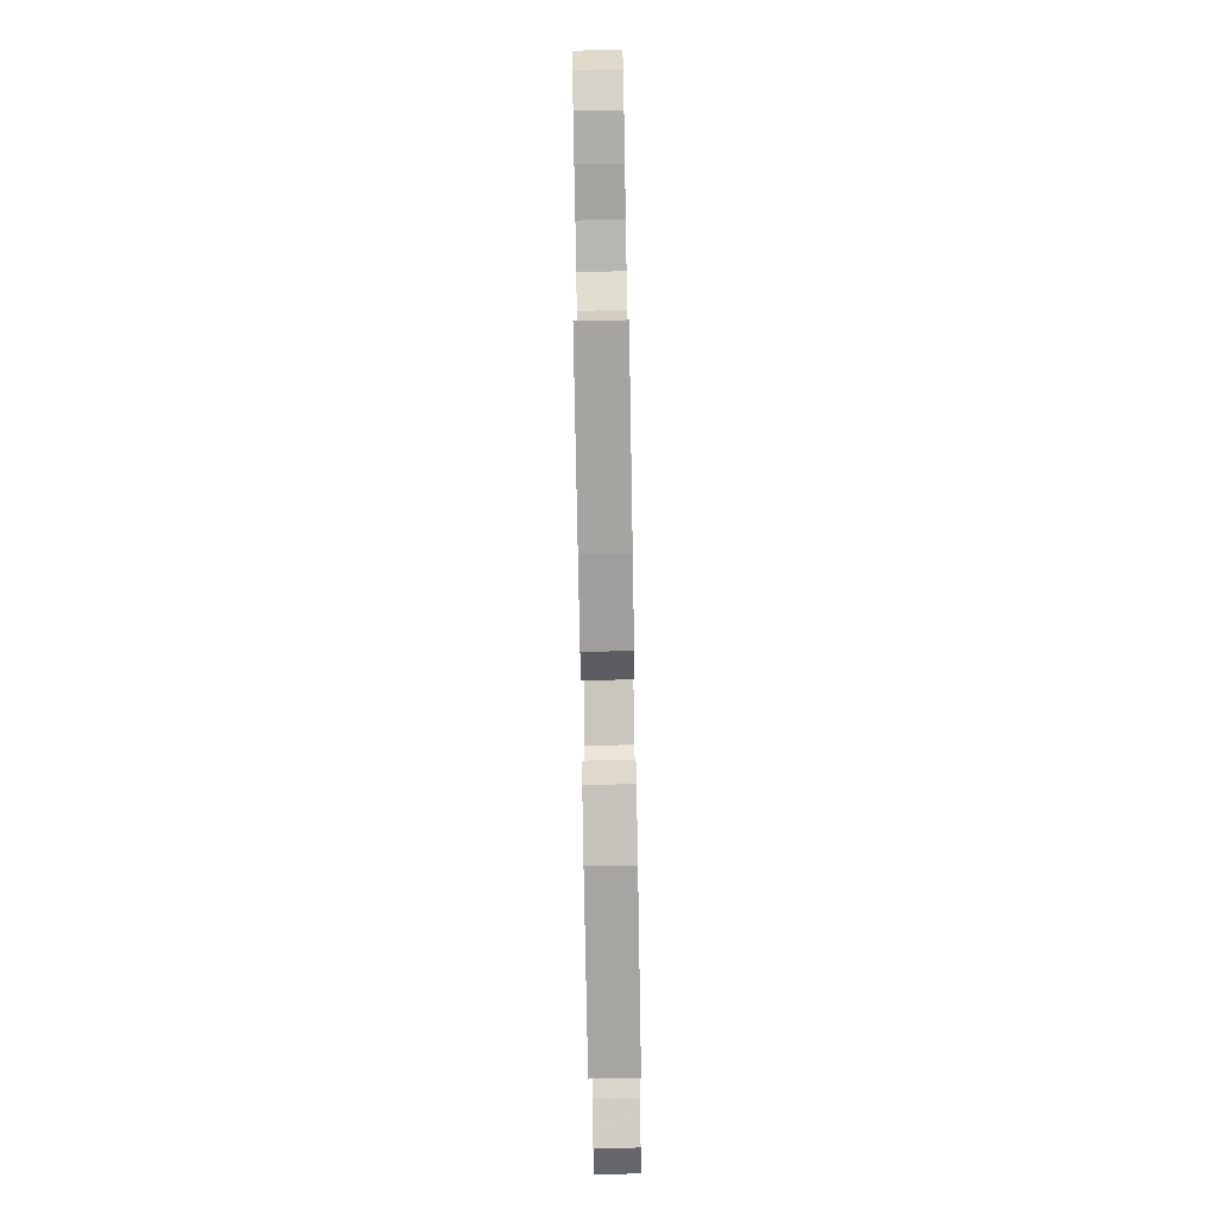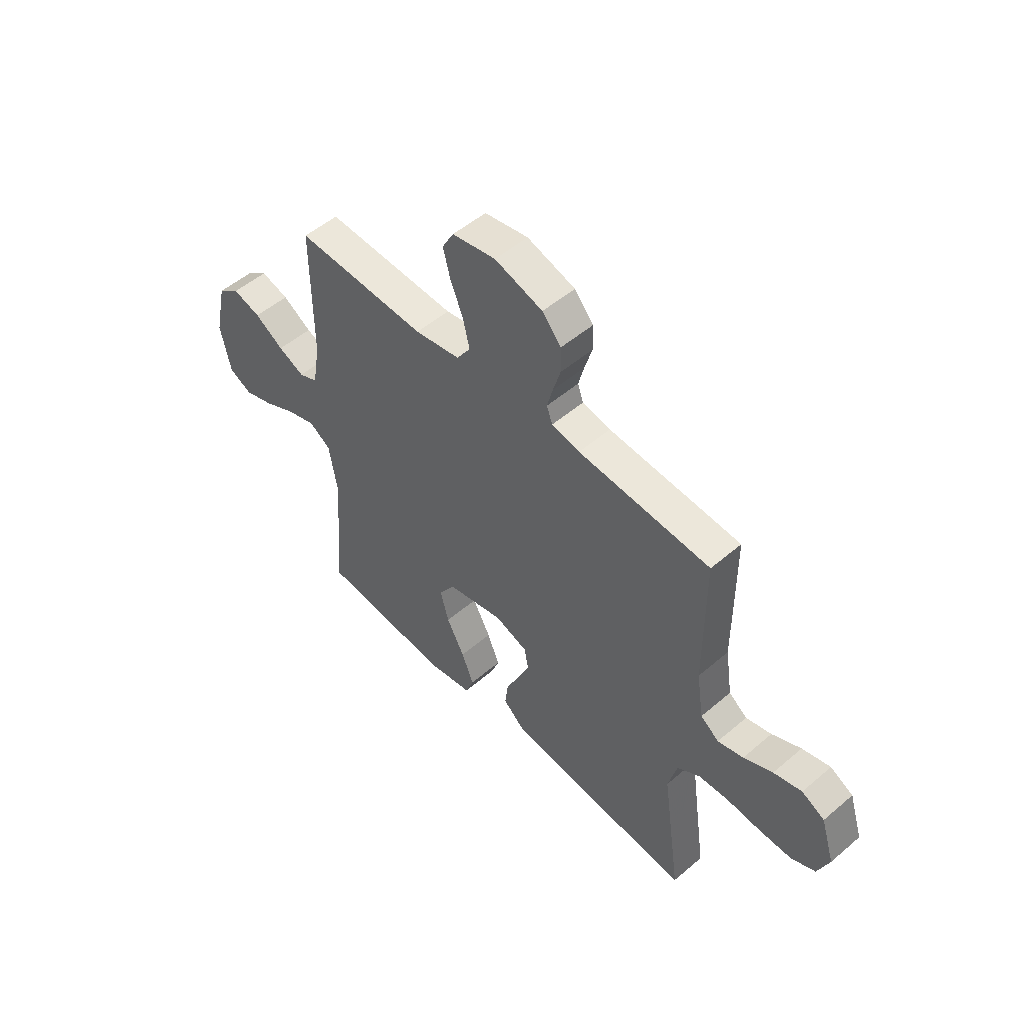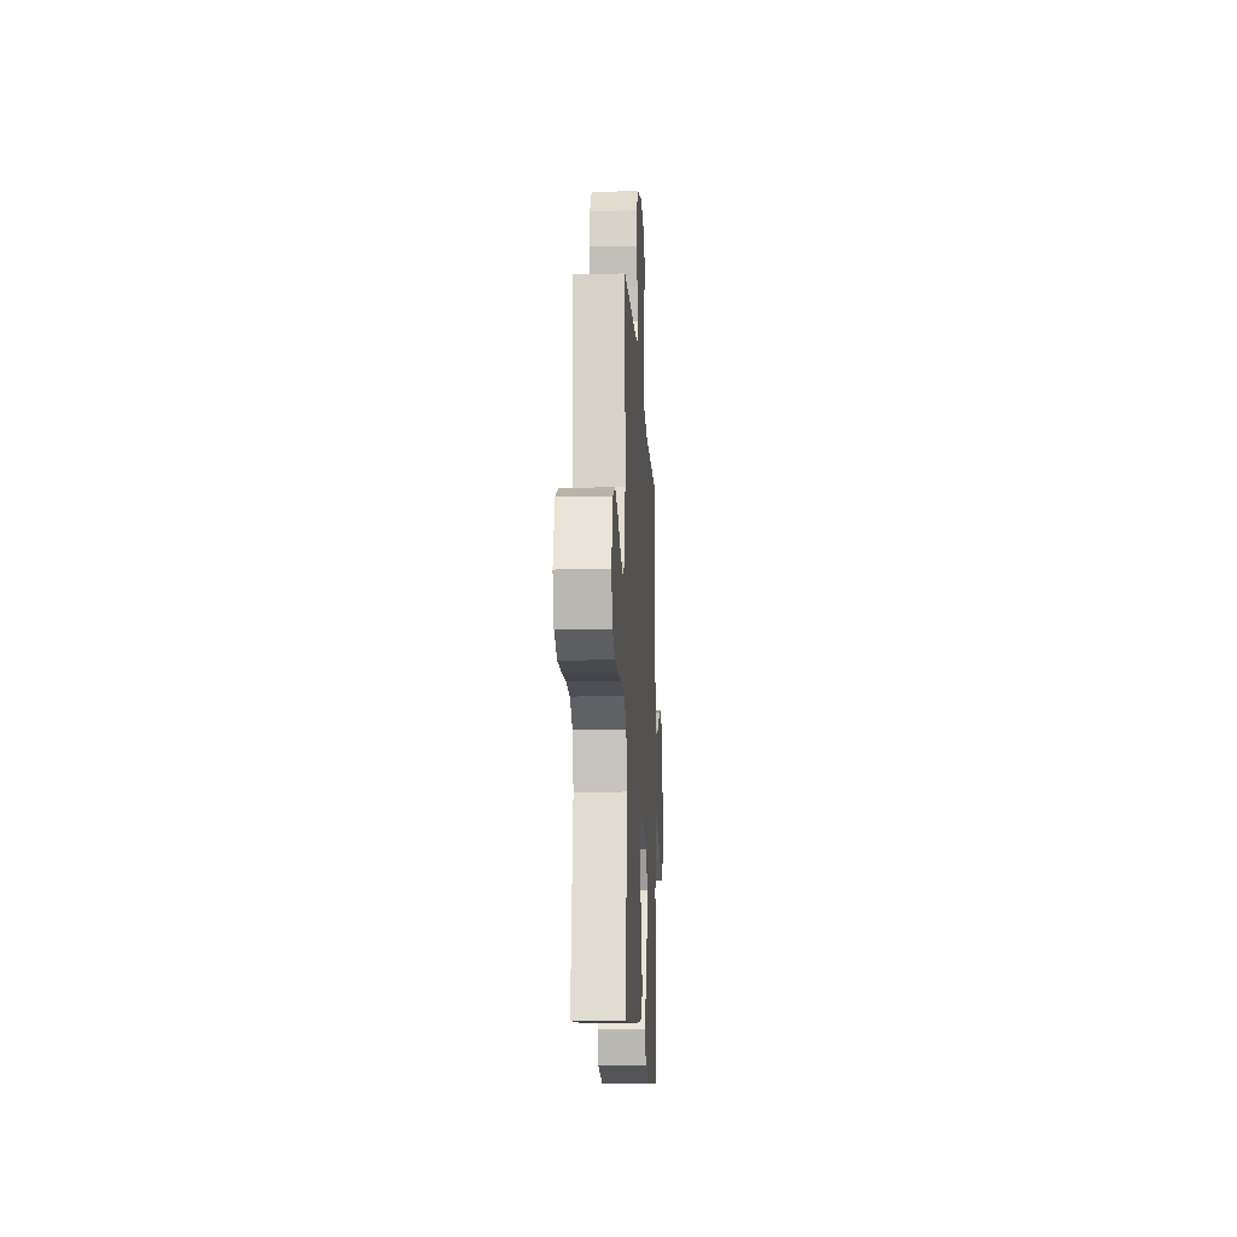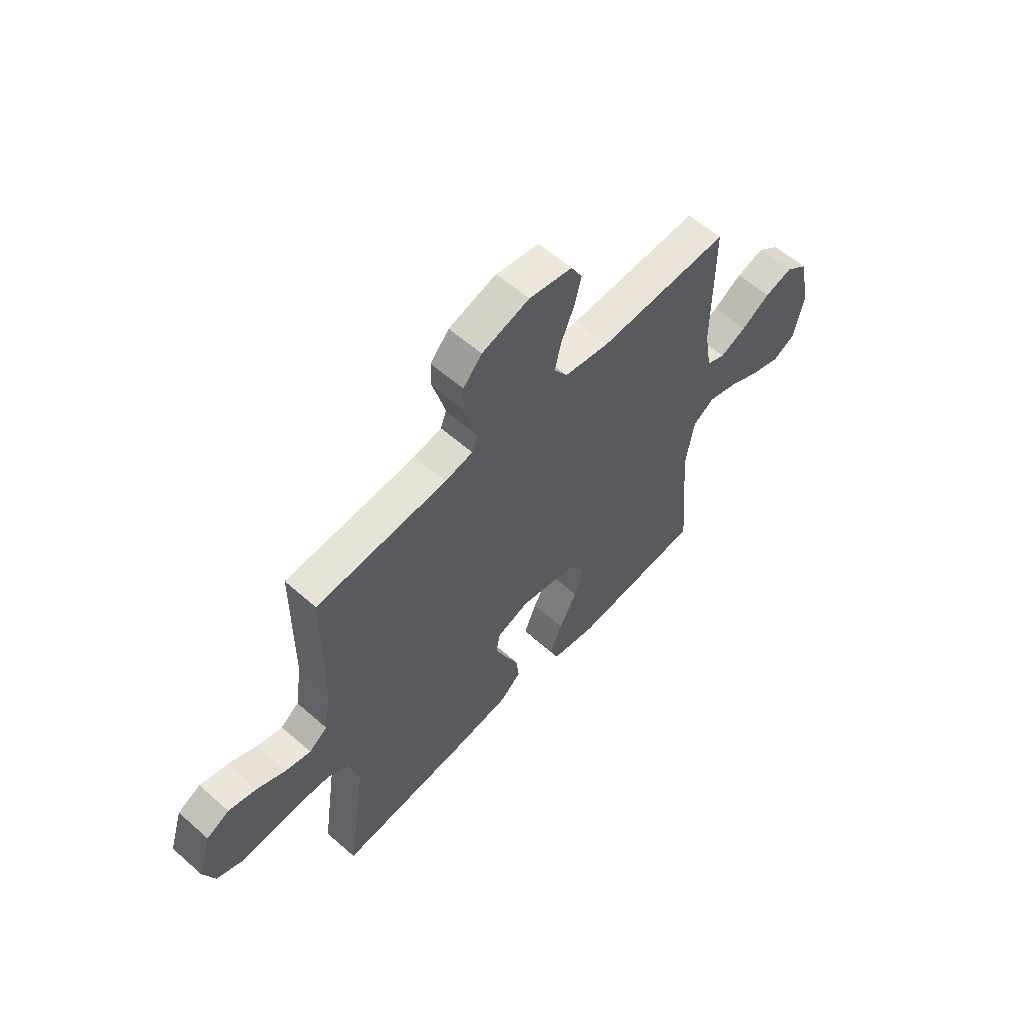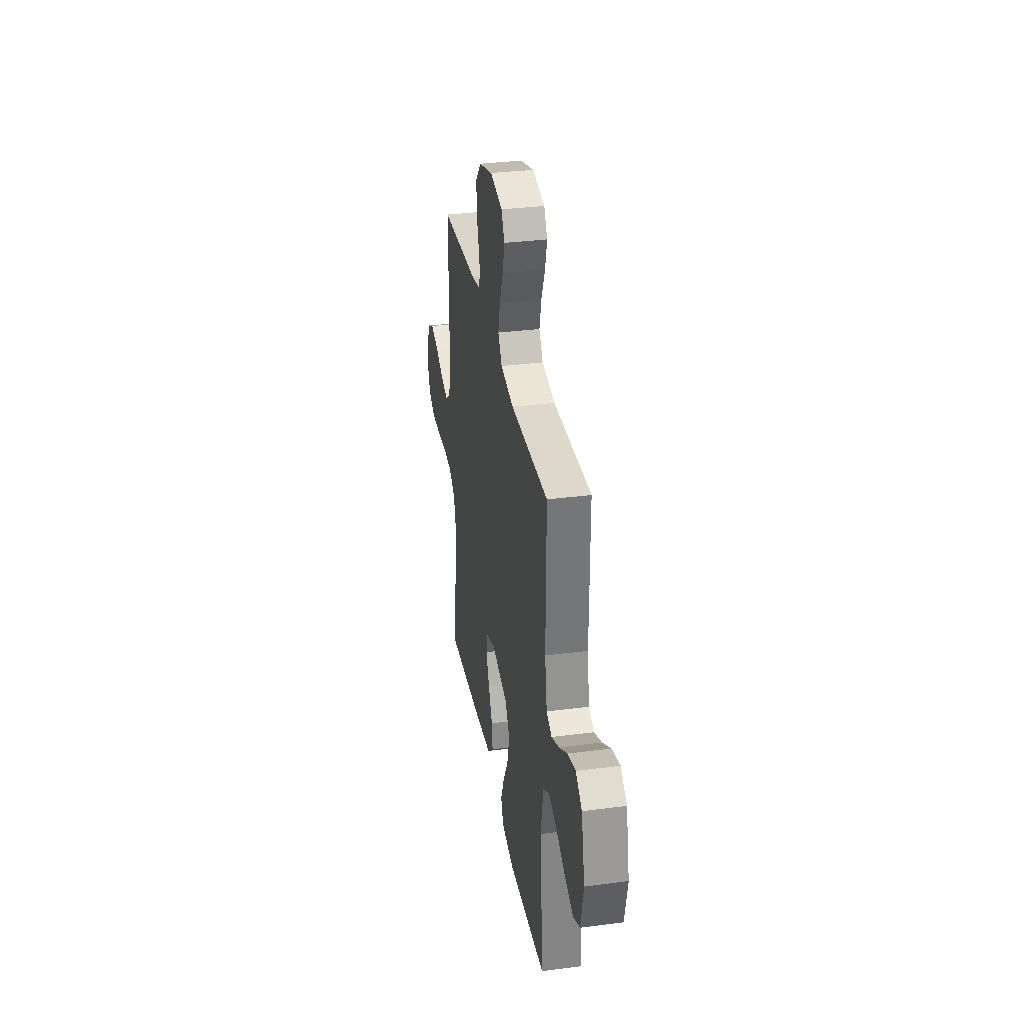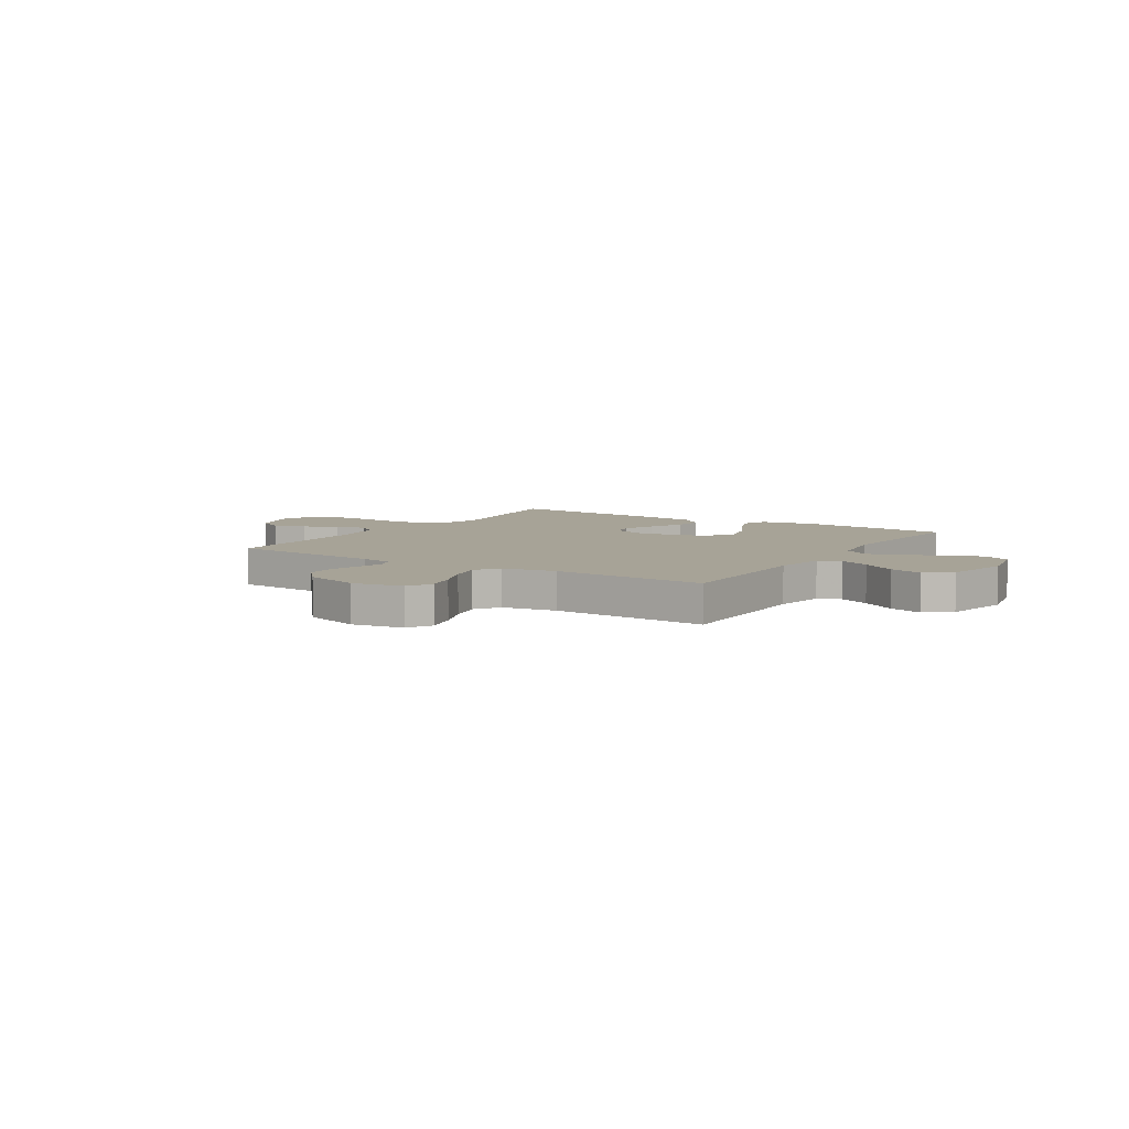
<metadata>
{"format":"obj","ext":"obj","renderer":"f3d","projection":"perspective","resolution":1024,"background":"white","views":[{"elev":-78.4,"azim":-89.0,"up":"+Z"},{"elev":51.9,"azim":-132.7,"up":"+Z"},{"elev":-14.0,"azim":-87.0,"up":"+Z"},{"elev":58.6,"azim":-47.7,"up":"+Z"},{"elev":33.5,"azim":79.9,"up":"+Z"},{"elev":6.7,"azim":32.5,"up":"+Y"}]}
</metadata>
<code>
v 0.5 0.07 -0.5
v 0.2 0.07 -0.524
v 0.097 0.07 -0.505
v 0.078 0.07 -0.455
v 0.106 0.07 -0.386
v 0.147 0.07 -0.309
v 0.166 0.07 -0.237
v 0.129 0.07 -0.18
v 0 0.07 -0.151
v -0.075 0.07 -0.177
v -0.084 0.07 -0.226
v -0.058 0.07 -0.288
v -0.027 0.07 -0.355
v -0.02 0.07 -0.414
v -0.068 0.07 -0.457
v -0.2 0.07 -0.474
v -0.5 0.07 -0.5
v -0.457 0.07 -0.2
v -0.477 0.07 -0.121
v -0.528 0.07 -0.088
v -0.599 0.07 -0.084
v -0.676 0.07 -0.091
v -0.749 0.07 -0.092
v -0.804 0.07 -0.067
v -0.83 0.07 0
v -0.799 0.07 0.099
v -0.747 0.07 0.126
v -0.683 0.07 0.109
v -0.617 0.07 0.078
v -0.559 0.07 0.063
v -0.517 0.07 0.094
v -0.501 0.07 0.2
v -0.5 0.07 0.5
v -0.2 0.07 0.521
v -0.136 0.07 0.534
v -0.123 0.07 0.57
v -0.136 0.07 0.62
v -0.153 0.07 0.677
v -0.152 0.07 0.734
v -0.109 0.07 0.783
v 0 0.07 0.816
v 0.099 0.07 0.798
v 0.125 0.07 0.751
v 0.109 0.07 0.688
v 0.08 0.07 0.618
v 0.065 0.07 0.554
v 0.096 0.07 0.507
v 0.2 0.07 0.489
v 0.5 0.07 0.5
v 0.499 0.07 0.2
v 0.516 0.07 0.099
v 0.559 0.07 0.08
v 0.619 0.07 0.107
v 0.685 0.07 0.148
v 0.749 0.07 0.166
v 0.799 0.07 0.128
v 0.827 0.07 0
v 0.804 0.07 -0.108
v 0.752 0.07 -0.134
v 0.684 0.07 -0.111
v 0.61 0.07 -0.073
v 0.543 0.07 -0.052
v 0.494 0.07 -0.084
v 0.475 0.07 -0.2
v 0.5 0 -0.5
v 0.2 0 -0.524
v 0.097 0 -0.505
v 0.078 0 -0.455
v 0.106 0 -0.386
v 0.147 0 -0.309
v 0.166 0 -0.237
v 0.129 0 -0.18
v 0 0 -0.151
v -0.075 0 -0.177
v -0.084 0 -0.226
v -0.058 0 -0.288
v -0.027 0 -0.355
v -0.02 0 -0.414
v -0.068 0 -0.457
v -0.2 0 -0.474
v -0.5 0 -0.5
v -0.457 0 -0.2
v -0.477 0 -0.121
v -0.528 0 -0.088
v -0.599 0 -0.084
v -0.676 0 -0.091
v -0.749 0 -0.092
v -0.804 0 -0.067
v -0.83 0 0
v -0.799 0 0.099
v -0.747 0 0.126
v -0.683 0 0.109
v -0.617 0 0.078
v -0.559 0 0.063
v -0.517 0 0.094
v -0.501 0 0.2
v -0.5 0 0.5
v -0.2 0 0.521
v -0.136 0 0.534
v -0.123 0 0.57
v -0.136 0 0.62
v -0.153 0 0.677
v -0.152 0 0.734
v -0.109 0 0.783
v 0 0 0.816
v 0.099 0 0.798
v 0.125 0 0.751
v 0.109 0 0.688
v 0.08 0 0.618
v 0.065 0 0.554
v 0.096 0 0.507
v 0.2 0 0.489
v 0.5 0 0.5
v 0.499 0 0.2
v 0.516 0 0.099
v 0.559 0 0.08
v 0.619 0 0.107
v 0.685 0 0.148
v 0.749 0 0.166
v 0.799 0 0.128
v 0.827 0 0
v 0.804 0 -0.108
v 0.752 0 -0.134
v 0.684 0 -0.111
v 0.61 0 -0.073
v 0.543 0 -0.052
v 0.494 0 -0.084
v 0.475 0 -0.2
f 59 60 61
f 58 59 61
f 57 58 61
f 56 57 61
f 55 56 61
f 54 55 61
f 53 54 61
f 52 53 61 62
f 51 52 62 63
f 48 49 50
f 51 63 64
f 50 51 64
f 48 50 64
f 47 48 64
f 43 44 45
f 42 43 45
f 41 42 45
f 40 41 45
f 39 40 45
f 38 39 45
f 37 38 45
f 36 37 45 46
f 47 64 1
f 46 47 1
f 36 46 1
f 35 36 1
f 27 28 29
f 26 27 29
f 25 26 29
f 24 25 29
f 23 24 29
f 22 23 29
f 21 22 29
f 20 21 29 30
f 19 20 30 31
f 16 17 18
f 15 16 18
f 14 15 18
f 13 14 18
f 12 13 18
f 19 31 32
f 18 19 32
f 12 18 32
f 11 12 32
f 4 5 6
f 3 4 6
f 2 3 6
f 1 2 6
f 1 6 7
f 1 7 8
f 35 1 8
f 34 35 8
f 32 33 34
f 11 32 34
f 10 11 34
f 34 8 9
f 9 10 34
f 125 124 123
f 125 123 122
f 125 122 121
f 125 121 120
f 125 120 119
f 125 119 118
f 125 118 117
f 126 125 117 116
f 127 126 116 115
f 114 113 112
f 128 127 115
f 128 115 114
f 128 114 112
f 128 112 111
f 109 108 107
f 109 107 106
f 109 106 105
f 109 105 104
f 109 104 103
f 109 103 102
f 109 102 101
f 110 109 101 100
f 65 128 111
f 65 111 110
f 65 110 100
f 65 100 99
f 93 92 91
f 93 91 90
f 93 90 89
f 93 89 88
f 93 88 87
f 93 87 86
f 93 86 85
f 94 93 85 84
f 95 94 84 83
f 82 81 80
f 82 80 79
f 82 79 78
f 82 78 77
f 82 77 76
f 96 95 83
f 96 83 82
f 96 82 76
f 96 76 75
f 70 69 68
f 70 68 67
f 70 67 66
f 70 66 65
f 71 70 65
f 72 71 65
f 72 65 99
f 72 99 98
f 98 97 96
f 98 96 75
f 98 75 74
f 73 72 98
f 98 74 73
f 1 65 66 2
f 2 66 67 3
f 3 67 68 4
f 4 68 69 5
f 5 69 70 6
f 6 70 71 7
f 7 71 72 8
f 8 72 73 9
f 9 73 74 10
f 10 74 75 11
f 11 75 76 12
f 12 76 77 13
f 13 77 78 14
f 14 78 79 15
f 15 79 80 16
f 16 80 81 17
f 17 81 82 18
f 18 82 83 19
f 19 83 84 20
f 20 84 85 21
f 21 85 86 22
f 22 86 87 23
f 23 87 88 24
f 24 88 89 25
f 25 89 90 26
f 26 90 91 27
f 27 91 92 28
f 28 92 93 29
f 29 93 94 30
f 30 94 95 31
f 31 95 96 32
f 32 96 97 33
f 33 97 98 34
f 34 98 99 35
f 35 99 100 36
f 36 100 101 37
f 37 101 102 38
f 38 102 103 39
f 39 103 104 40
f 40 104 105 41
f 41 105 106 42
f 42 106 107 43
f 43 107 108 44
f 44 108 109 45
f 45 109 110 46
f 46 110 111 47
f 47 111 112 48
f 48 112 113 49
f 49 113 114 50
f 50 114 115 51
f 51 115 116 52
f 52 116 117 53
f 53 117 118 54
f 54 118 119 55
f 55 119 120 56
f 56 120 121 57
f 57 121 122 58
f 58 122 123 59
f 59 123 124 60
f 60 124 125 61
f 61 125 126 62
f 62 126 127 63
f 63 127 128 64
f 64 128 65 1

</code>
